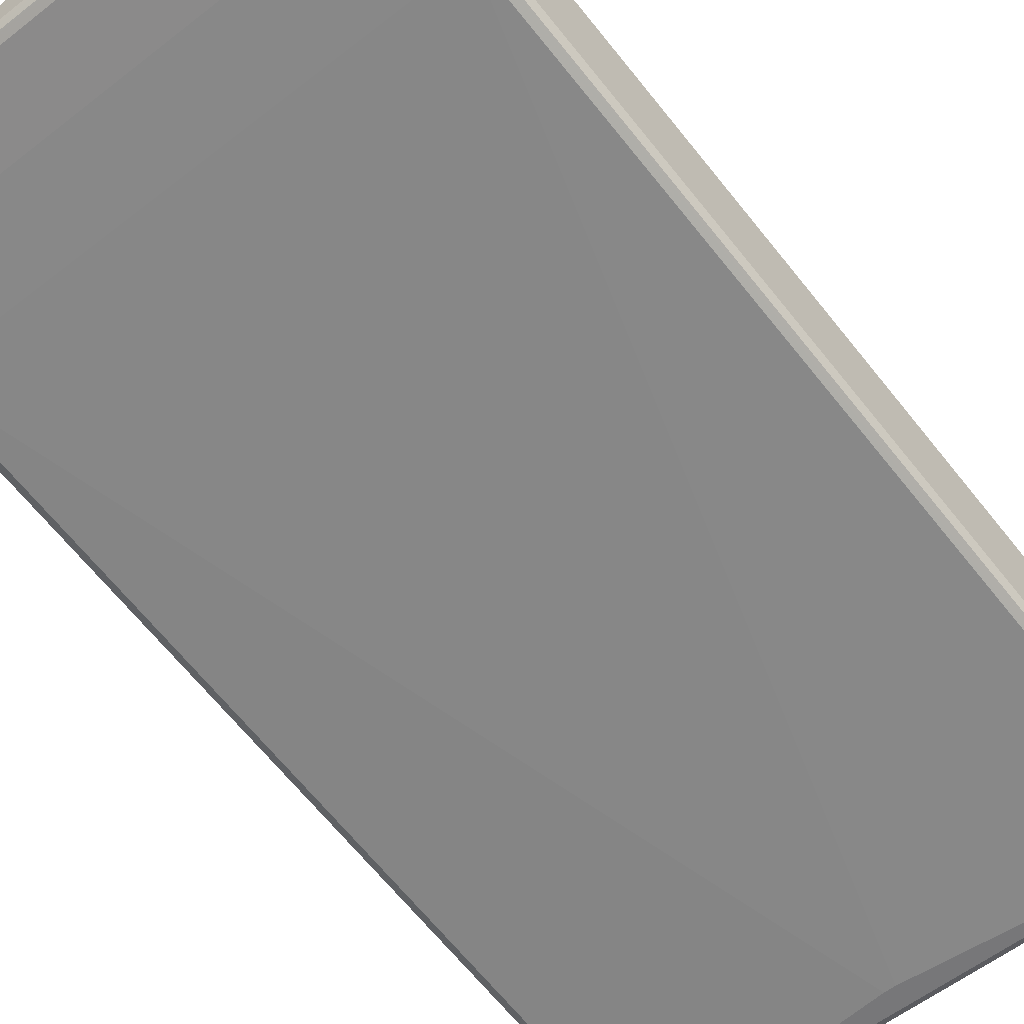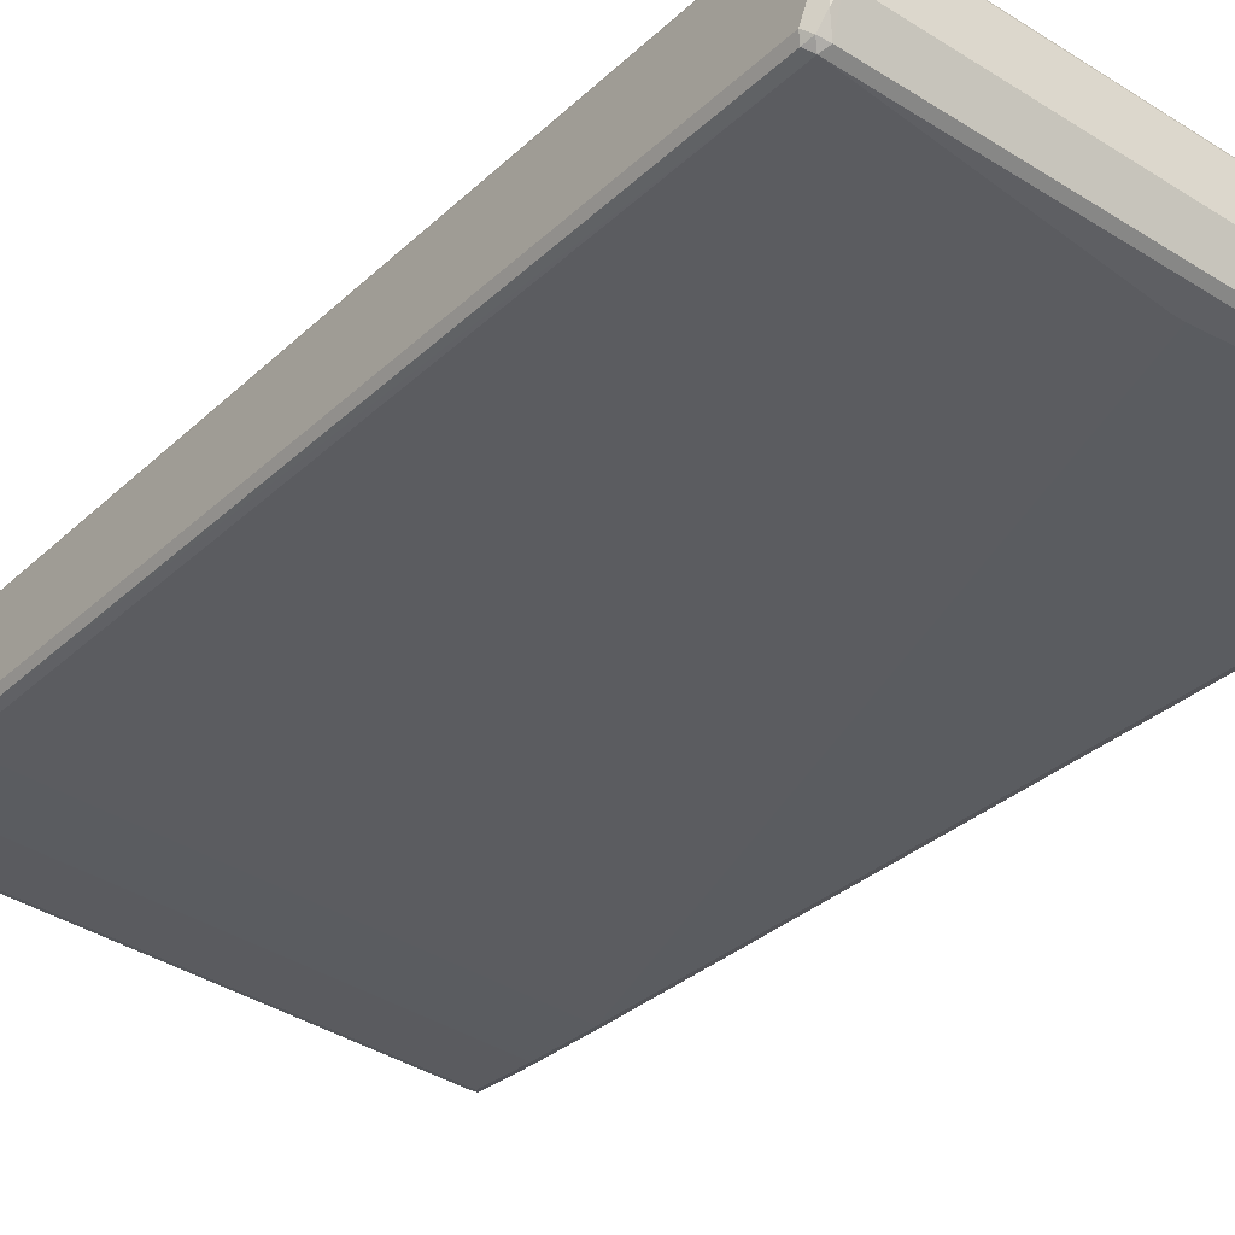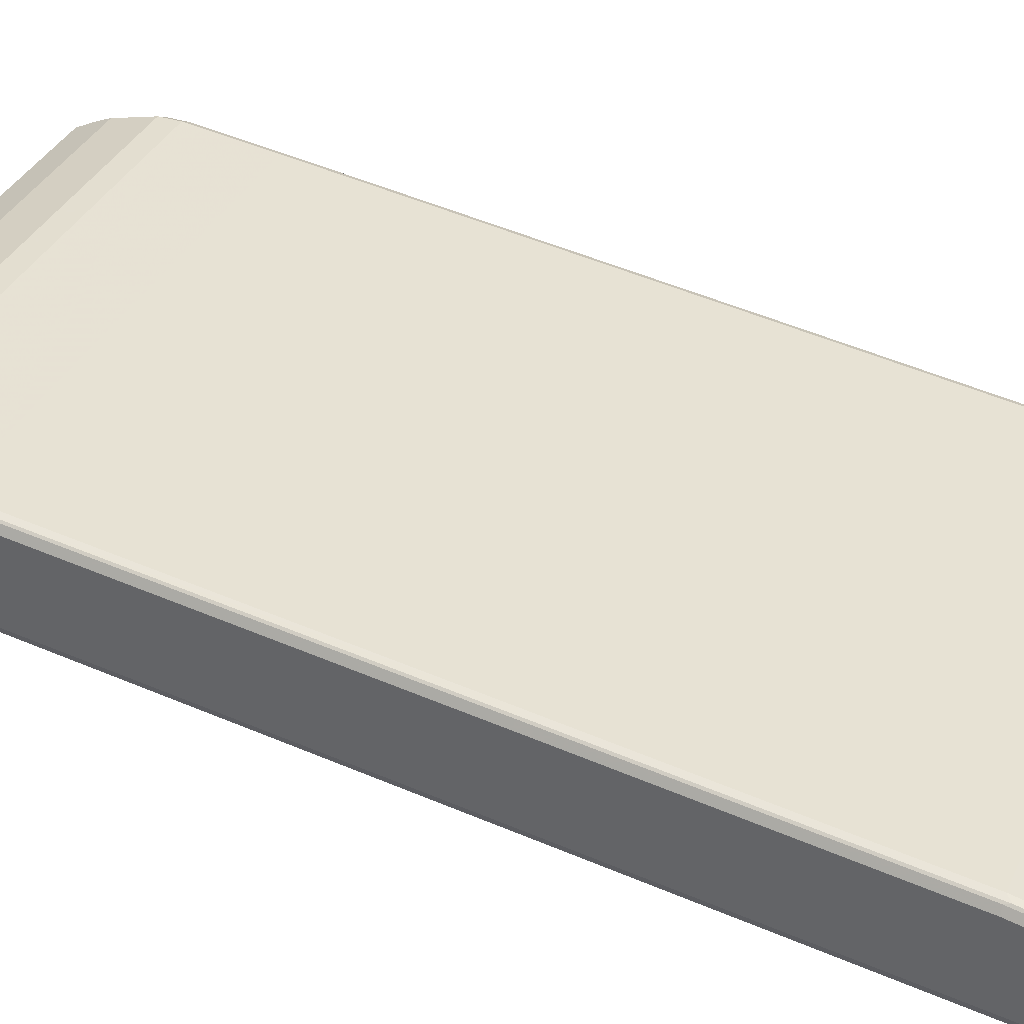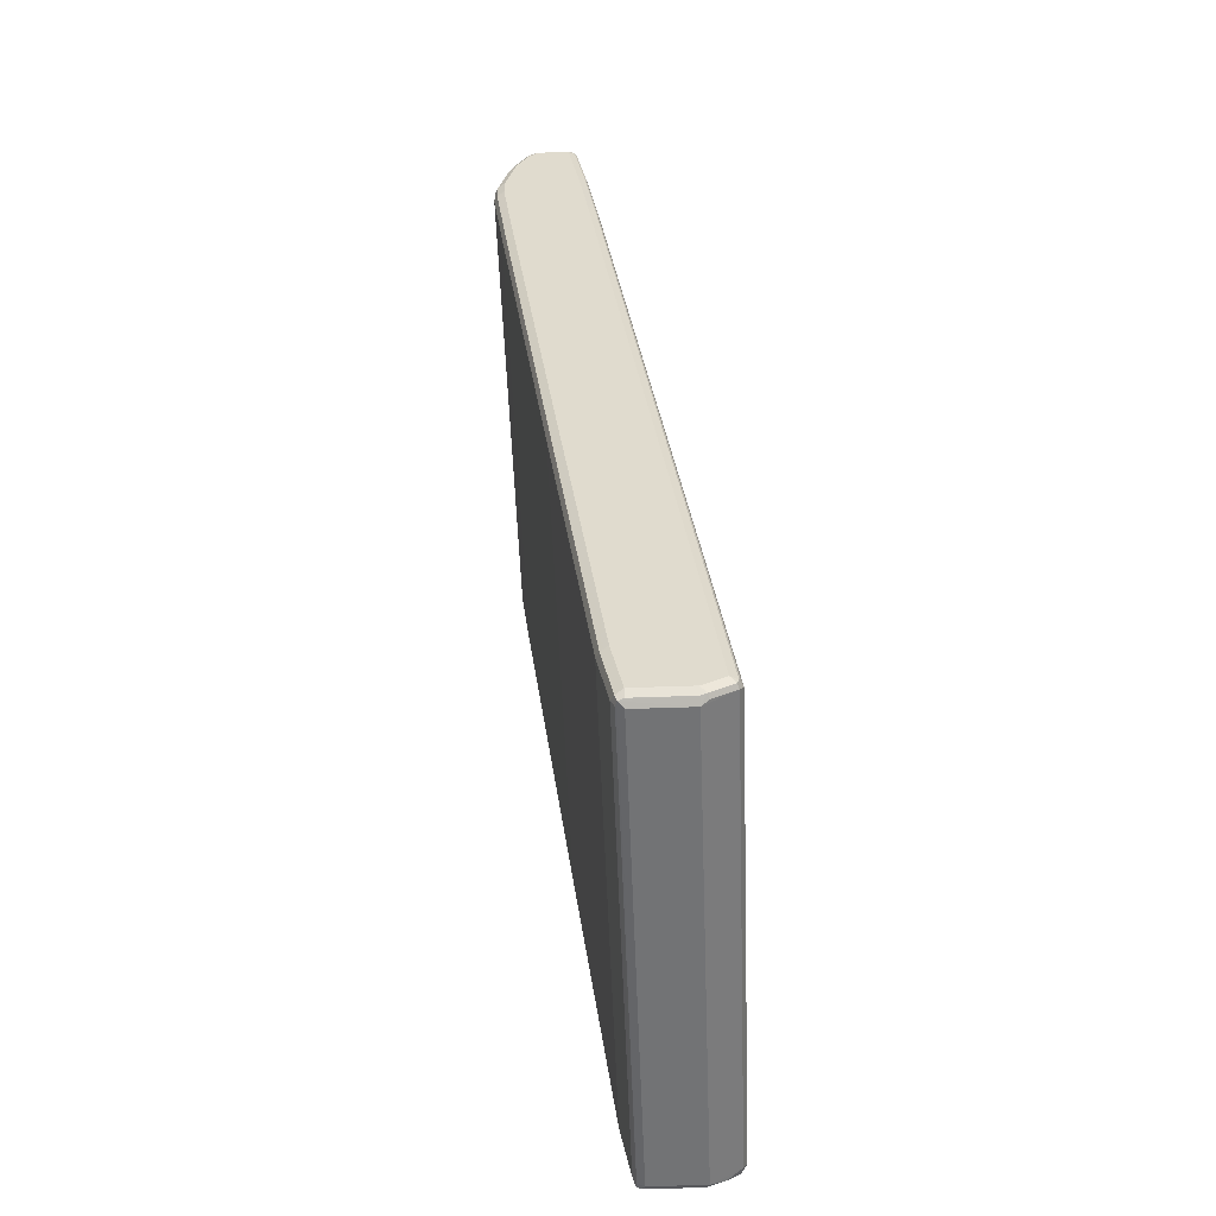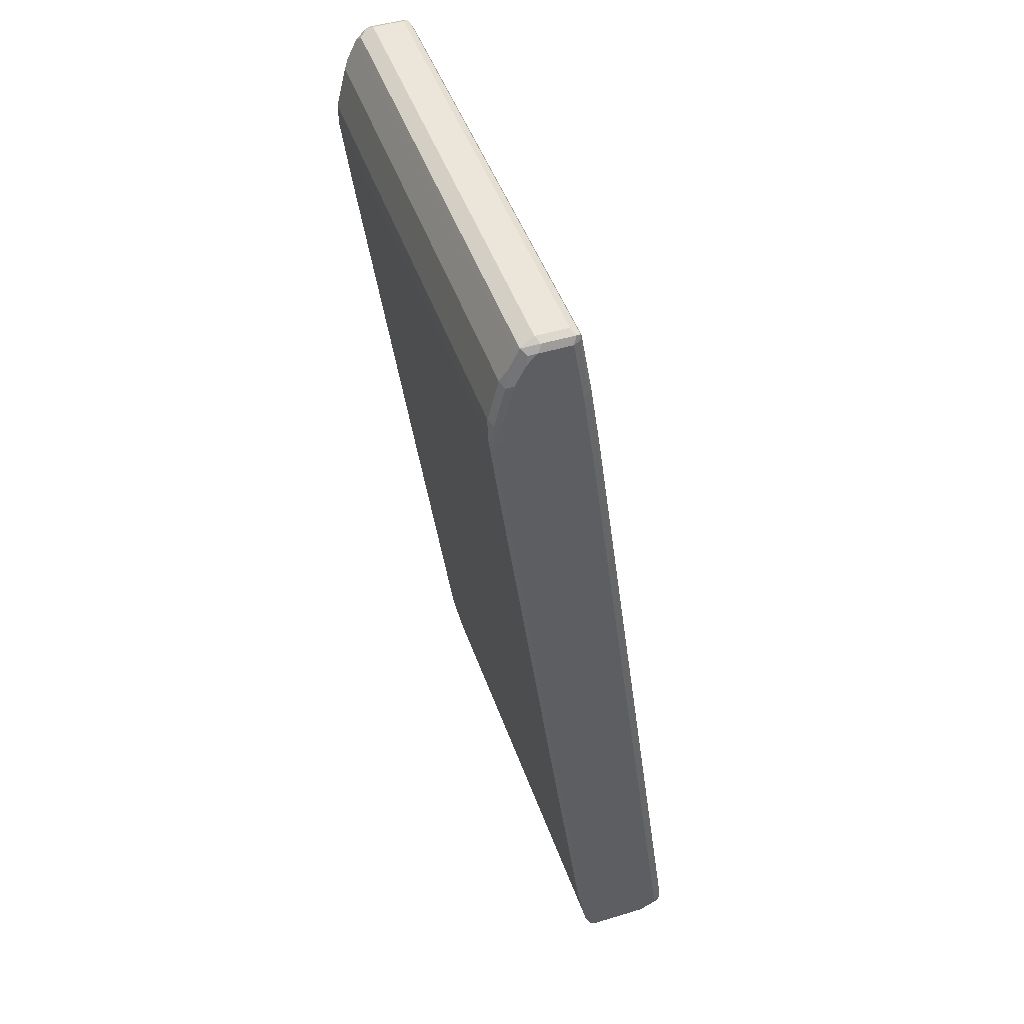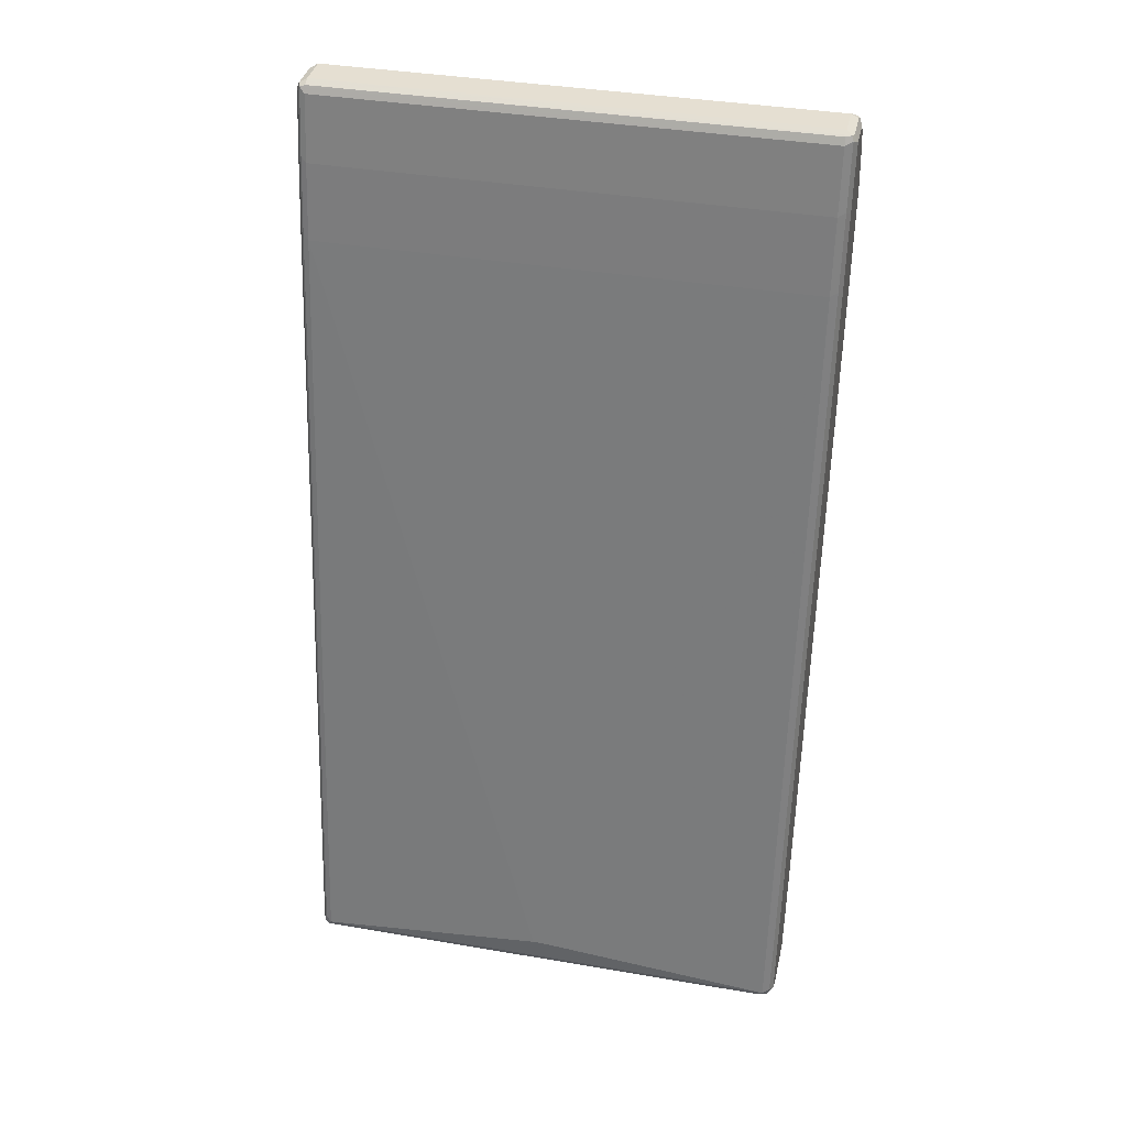
<metadata>
{"format":"obj","ext":"obj","renderer":"f3d","projection":"perspective","resolution":1024,"background":"white","views":[{"elev":-57.2,"azim":-140.8,"up":"+Z"},{"elev":-40.7,"azim":-37.6,"up":"+Z"},{"elev":35.9,"azim":-67.2,"up":"+Z"},{"elev":-55.9,"azim":92.2,"up":"+Y"},{"elev":47.1,"azim":71.1,"up":"+Y"},{"elev":37.3,"azim":-167.6,"up":"+Y"}]}
</metadata>
<code>
v -0.4532 -0.8496 -0.1322
v -0.4532 -0.8496 -0.03774
v -0.4532 -0.8307 -0.1699
v -0.45 -0.8465 -0.1479
v -0.4469 -0.8621 -0.1259
v -0.4469 -0.8621 -0.03146
v -0.4469 -0.8496 -0.02517
v -0.4532 -0.7552 -0.01885
v -0.4469 -0.8244 -0.1825
v -0.4437 -0.8402 -0.1794
v -0.4532 0.6042 0.01885
v -0.4437 -0.8591 -0.1416
v -0.4343 -0.8686 -0.1322
v -0.4343 -0.8686 -0.03774
v -0.4437 -0.8591 -0.02358
v -0.4469 -0.7552 -0.006284
v -0.4469 -0.4721 0.03146
v -0.4532 -0.1888 0.05663
v -0.4343 -0.8307 -0.1888
v -0.4469 0.6105 0.006284
v -0.428 -0.8433 -0.1825
v -0.4343 -0.8496 -0.1699
v -0.4406 -0.8559 -0.1573
v -0.4532 0.7363 0.03774
v 0.4343 -0.8686 -0.1322
v 0.4343 -0.8686 -0.03774
v 0.4437 -0.8638 -0.02832
v -0.4343 -0.8621 -0.02517
v 0.4343 -0.8496 -0.01885
v -0.4343 -0.8496 -0.01885
v -0.4437 -0.7647 -0.004695
v 0.4343 -0.8621 -0.02517
v -0.4469 -0.1888 0.0692
v -0.4532 0.5287 0.151
v 0 -0.7929 -0.1888
v 0.4343 -0.8307 -0.1888
v -0.4343 0.6042 0
v -0.4469 0.7426 0.02517
v -0.4343 0.7363 0.01885
v 0.4406 -0.8433 -0.1825
v -0.4532 0.8496 0.05663
v -0.4469 0.8559 0.04403
v 0.4406 -0.8621 -0.1448
v 0.4484 -0.8591 -0.1416
v 0.4469 -0.8621 -0.1322
v 0.4469 -0.8621 -0.03774
v 0.4532 -0.8496 -0.03774
v 0.4469 -0.8559 -0.02517
v 0.4469 -0.7615 -0.006284
v 0.4343 -0.7552 0
v -0.4343 -0.7552 0
v -0.4343 -0.1888 0.07552
v -0.4437 -0.1981 0.07079
v -0.4437 0.5192 0.1652
v -0.4469 0.5287 0.1636
v -0.4532 0.6797 0.1699
v 0.01881 -0.7929 -0.1888
v 0.4437 -0.1037 -0.08968
v 0.4437 -0.8213 -0.1841
v 0.4469 -0.8307 -0.1825
v 0.4484 -0.8402 -0.1794
v 0.4343 0.6042 0
v 0.4437 0.6135 0.004695
v -0.4343 0.8496 0.03774
v 0.4343 0.7363 0.01885
v -0.4532 0.8496 0.1133
v -0.4469 0.8621 0.05663
v -0.4437 0.8638 0.04721
v 0.4532 -0.8307 -0.1699
v 0.4532 -0.8496 -0.1322
v 0.4532 -0.7552 -0.01885
v 0.4469 -0.4783 0.03146
v 0.4343 -0.1888 0.07552
v -0.4343 0.5287 0.1699
v -0.4343 0.6797 0.1888
v -0.4437 0.6703 0.1841
v -0.4469 0.6797 0.1825
v -0.4532 0.7174 0.1699
v 0.4469 0.6042 0.006284
v 0.4437 0.7458 0.02358
v -0.4343 0.8621 0.04403
v 0.4437 0.8591 0.04247
v 0.4343 0.8496 0.03774
v -0.4532 0.8307 0.1322
v -0.4484 0.8591 0.1227
v -0.4469 0.8621 0.1133
v -0.4343 0.8686 0.1133
v -0.4343 0.8686 0.05663
v 0.4343 0.8686 0.05663
v 0.4343 0.8621 0.04403
v 0.4532 0.6042 0.01885
v 0.4532 -0.1888 0.05663
v 0.4469 -0.195 0.0692
v 0.4343 0.5287 0.1699
v 0.4343 0.6797 0.1888
v -0.4343 0.7174 0.1888
v -0.4469 0.7174 0.1825
v -0.4484 0.727 0.1794
v -0.4532 0.7929 0.151
v 0.4469 0.7363 0.02517
v 0.4469 0.8496 0.04403
v 0.4469 0.8621 0.05035
v -0.4484 0.8402 0.1416
v -0.4406 0.8621 0.1259
v 0.4343 0.8686 0.1133
v -0.428 0.8559 0.1384
v 0.4532 0.7363 0.03774
v 0.4532 0.5287 0.151
v 0.4469 0.5224 0.1636
v 0.4343 0.7174 0.1888
v 0.4469 0.6734 0.1825
v -0.4343 0.7929 0.1699
v -0.4469 0.7929 0.1636
v -0.4484 0.8025 0.1605
v 0.4532 0.8496 0.05663
v 0.4469 0.8621 0.107
v -0.4406 0.8433 0.1448
v 0.4406 0.8559 0.1384
v 0.4437 0.8591 0.1227
v 0.4532 0.6797 0.1699
v 0.4469 0.7111 0.1825
v 0.4343 0.7929 0.1699
v -0.4406 0.8055 0.1636
v 0.4532 0.8496 0.1133
v 0.428 0.8433 0.1448
v 0.4406 0.8181 0.1573
v 0.4469 0.8244 0.1448
v 0.4532 0.8307 0.1322
v 0.45 0.8465 0.129
v 0.4532 0.7174 0.1699
v 0.4469 0.7866 0.1636
v 0.4532 0.7929 0.151
f 1 2 8
f 66 103 85
f 66 85 86
f 67 86 68
f 68 87 88
f 68 88 89
f 68 89 90
f 68 90 81
f 68 86 87
f 71 92 72
f 72 92 93
f 72 93 73
f 73 93 109
f 73 109 94
f 66 84 103
f 74 94 95
f 75 77 76
f 75 95 110
f 75 110 96
f 75 96 97
f 75 97 77
f 78 97 98
f 78 98 114
f 78 114 99
f 79 80 100
f 79 100 107
f 79 107 91
f 80 82 101
f 80 101 100
f 74 95 75
f 65 82 80
f 65 83 82
f 64 82 83
f 47 92 71
f 47 71 49
f 47 49 48
f 49 71 72
f 49 72 73
f 49 73 50
f 50 73 52
f 50 52 51
f 52 73 94
f 52 94 74
f 52 74 54
f 52 54 53
f 54 74 75
f 54 75 76
f 54 76 77
f 54 77 55
f 56 77 97
f 56 97 78
f 58 60 59
f 58 63 79
f 58 79 60
f 60 69 61
f 60 79 91
f 60 91 69
f 62 65 63
f 63 65 80
f 63 80 79
f 64 68 81
f 64 81 82
f 81 90 82
f 47 108 92
f 82 90 89
f 82 102 101
f 105 118 119
f 105 119 116
f 106 117 125
f 106 125 118
f 108 120 111
f 108 111 109
f 110 121 131
f 110 131 122
f 111 120 130
f 111 130 121
f 112 122 125
f 112 125 117
f 112 117 123
f 104 117 106
f 112 123 114
f 116 119 129
f 116 129 124
f 118 125 122
f 118 122 126
f 118 126 127
f 118 127 128
f 118 128 129
f 118 129 119
f 121 130 132
f 121 132 131
f 122 131 126
f 124 129 128
f 126 131 132
f 112 114 113
f 103 123 117
f 103 114 123
f 102 124 115
f 84 99 103
f 85 104 87
f 85 87 86
f 85 103 117
f 85 117 104
f 87 105 89
f 87 89 88
f 87 104 106
f 87 106 118
f 87 118 105
f 89 105 116
f 89 116 102
f 92 108 109
f 92 109 93
f 94 109 111
f 94 111 95
f 95 111 121
f 95 121 110
f 96 110 122
f 96 122 112
f 96 112 113
f 96 113 97
f 97 113 114
f 97 114 98
f 99 114 103
f 100 101 107
f 101 102 115
f 101 115 107
f 102 116 124
f 82 89 102
f 47 120 108
f 47 130 120
f 47 132 130
f 9 19 10
f 9 20 19
f 10 19 21
f 10 21 22
f 10 22 23
f 10 23 12
f 11 24 38
f 11 38 20
f 12 23 13
f 13 25 26
f 13 26 14
f 13 23 22
f 13 22 21
f 8 17 18
f 13 21 40
f 14 26 27
f 14 27 28
f 14 28 15
f 15 29 30
f 15 30 31
f 15 28 32
f 15 32 29
f 16 31 17
f 17 31 53
f 17 53 33
f 17 33 18
f 18 33 55
f 18 55 34
f 13 40 25
f 8 16 17
f 7 31 16
f 7 15 31
f 1 8 18
f 1 18 34
f 1 34 56
f 1 56 78
f 1 78 99
f 1 99 84
f 1 84 66
f 1 66 41
f 1 41 24
f 1 24 11
f 1 11 3
f 1 3 4
f 1 4 12
f 1 12 5
f 1 5 6
f 1 6 2
f 2 6 7
f 2 7 16
f 2 16 8
f 3 9 10
f 3 10 4
f 3 11 20
f 3 20 9
f 4 10 12
f 5 13 14
f 5 14 6
f 5 12 13
f 6 14 15
f 6 15 7
f 19 35 57
f 19 57 36
f 19 36 40
f 19 40 21
f 36 61 40
f 36 57 62
f 36 62 63
f 36 63 58
f 37 39 65
f 37 65 62
f 38 42 39
f 39 42 64
f 39 64 83
f 39 83 65
f 40 61 44
f 40 44 43
f 41 66 86
f 41 86 67
f 41 67 68
f 41 68 42
f 42 68 64
f 44 61 69
f 44 69 70
f 44 70 45
f 45 70 47
f 45 47 46
f 47 70 69
f 47 69 91
f 47 91 107
f 47 107 115
f 47 115 124
f 47 124 128
f 47 128 132
f 36 60 61
f 126 132 127
f 36 59 60
f 35 62 57
f 19 20 37
f 19 37 35
f 20 38 39
f 20 39 37
f 24 41 42
f 24 42 38
f 25 40 43
f 25 43 44
f 25 44 45
f 25 45 27
f 25 27 26
f 27 32 28
f 27 45 46
f 27 46 47
f 27 47 48
f 27 48 29
f 27 29 32
f 29 48 49
f 29 49 50
f 29 50 51
f 29 51 30
f 30 51 31
f 31 51 52
f 31 52 53
f 33 53 54
f 33 54 55
f 34 55 77
f 34 77 56
f 35 37 62
f 36 58 59
f 127 132 128

</code>
